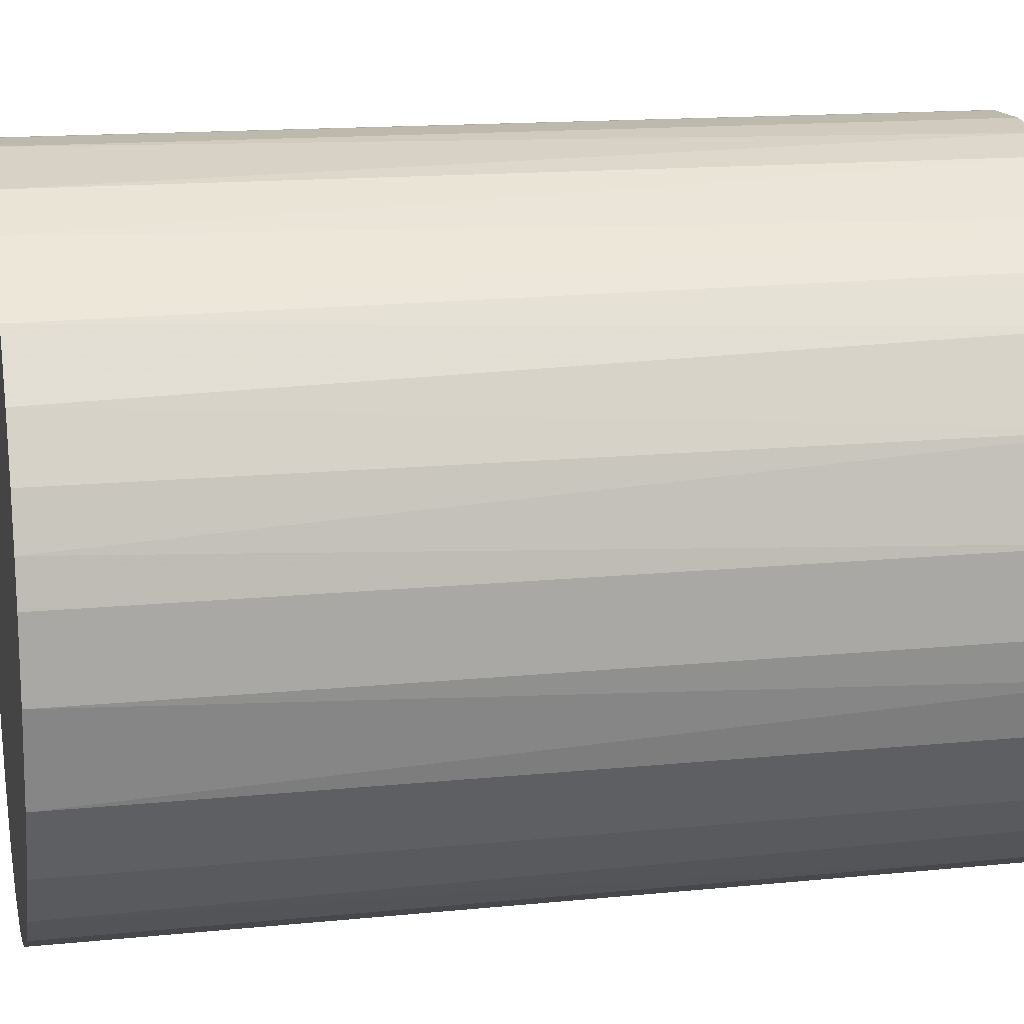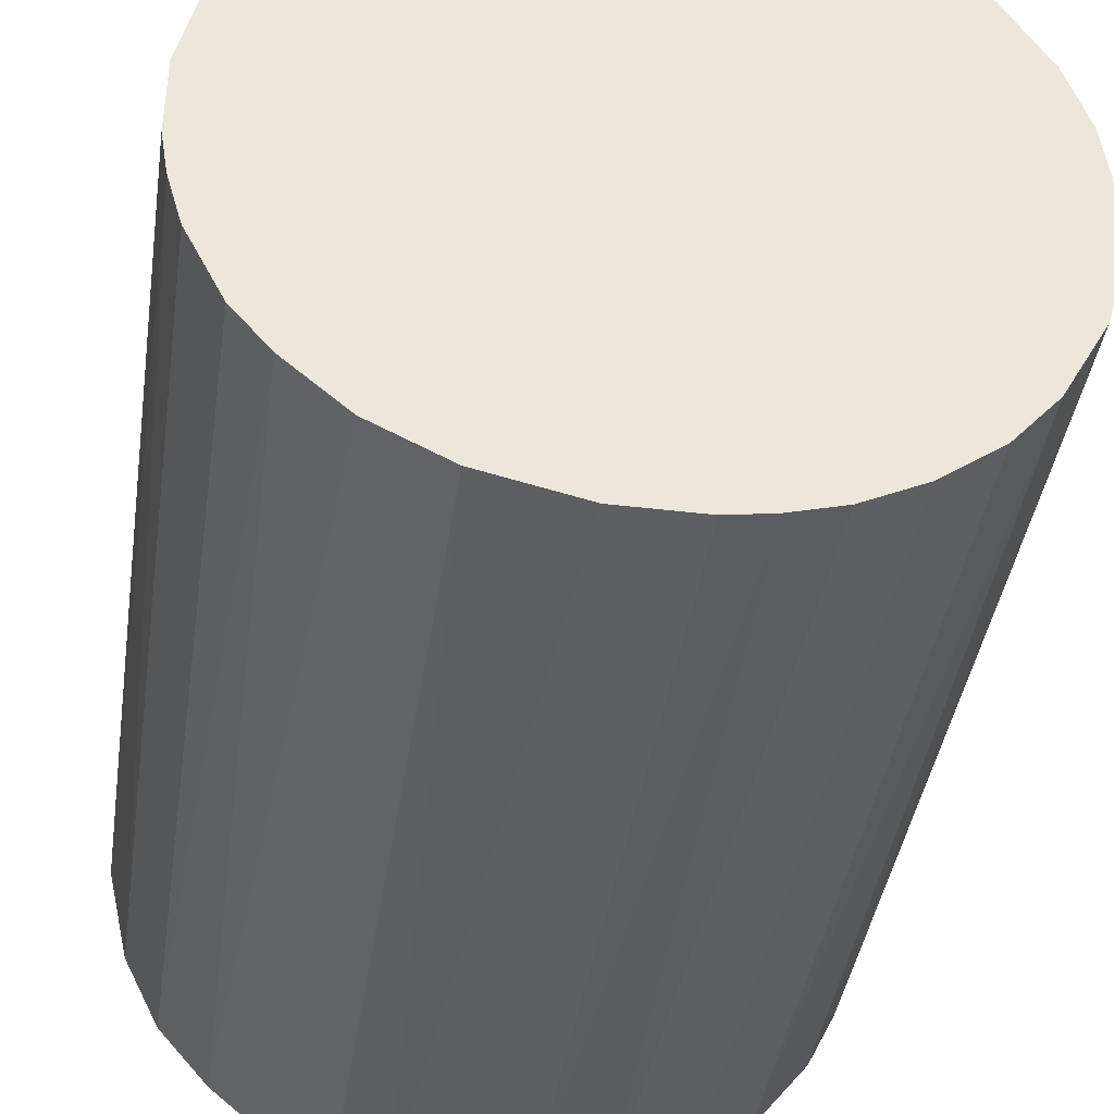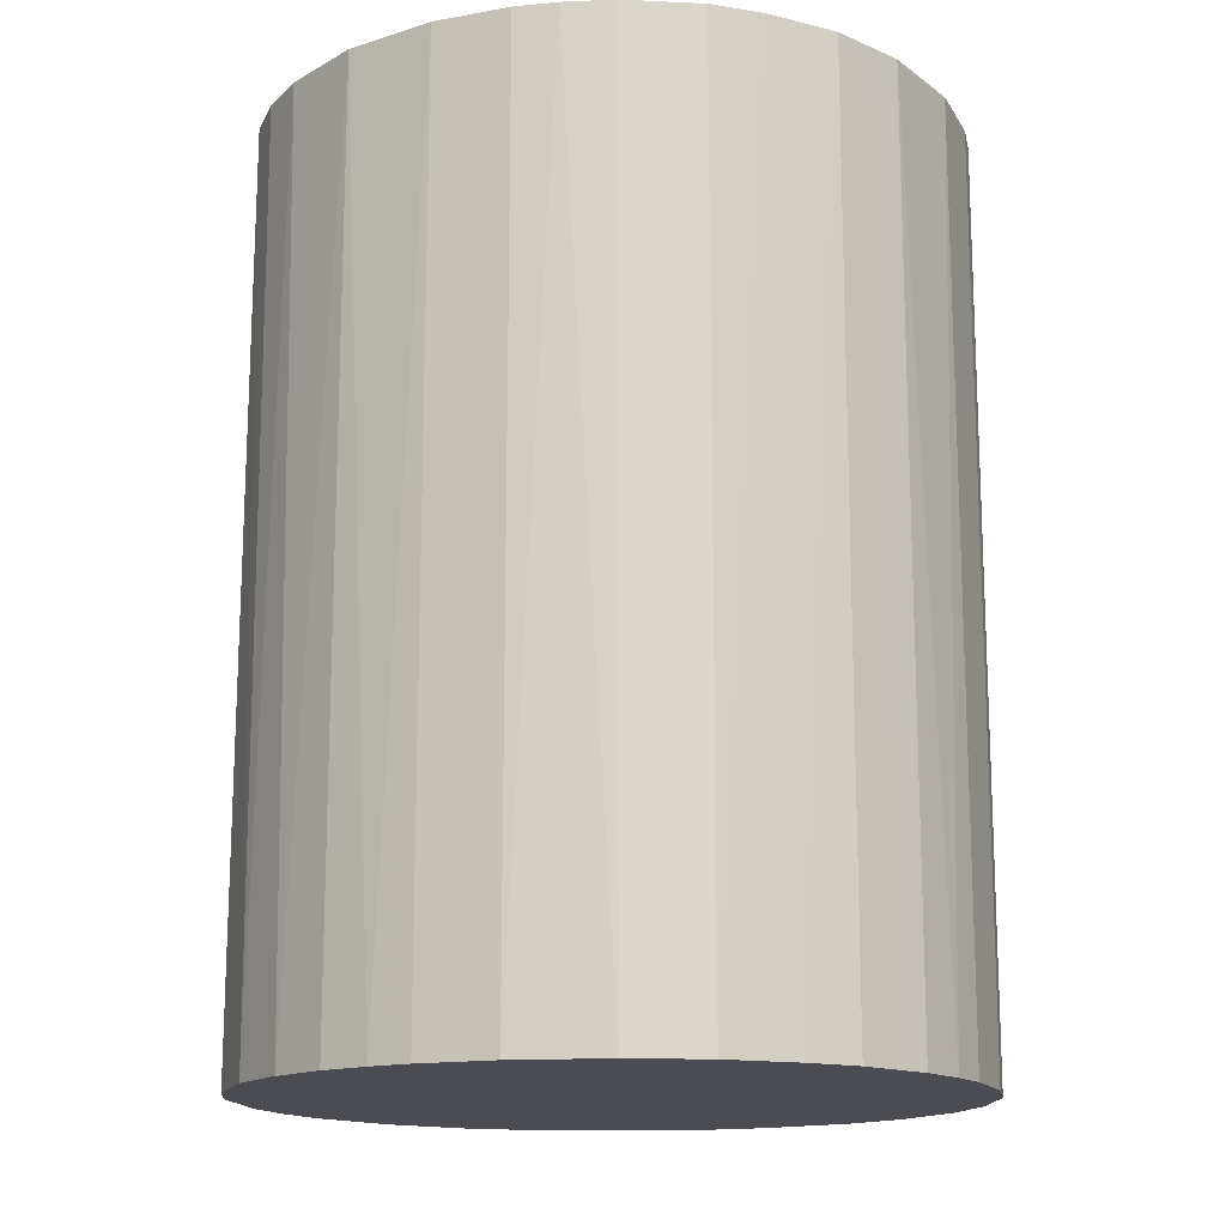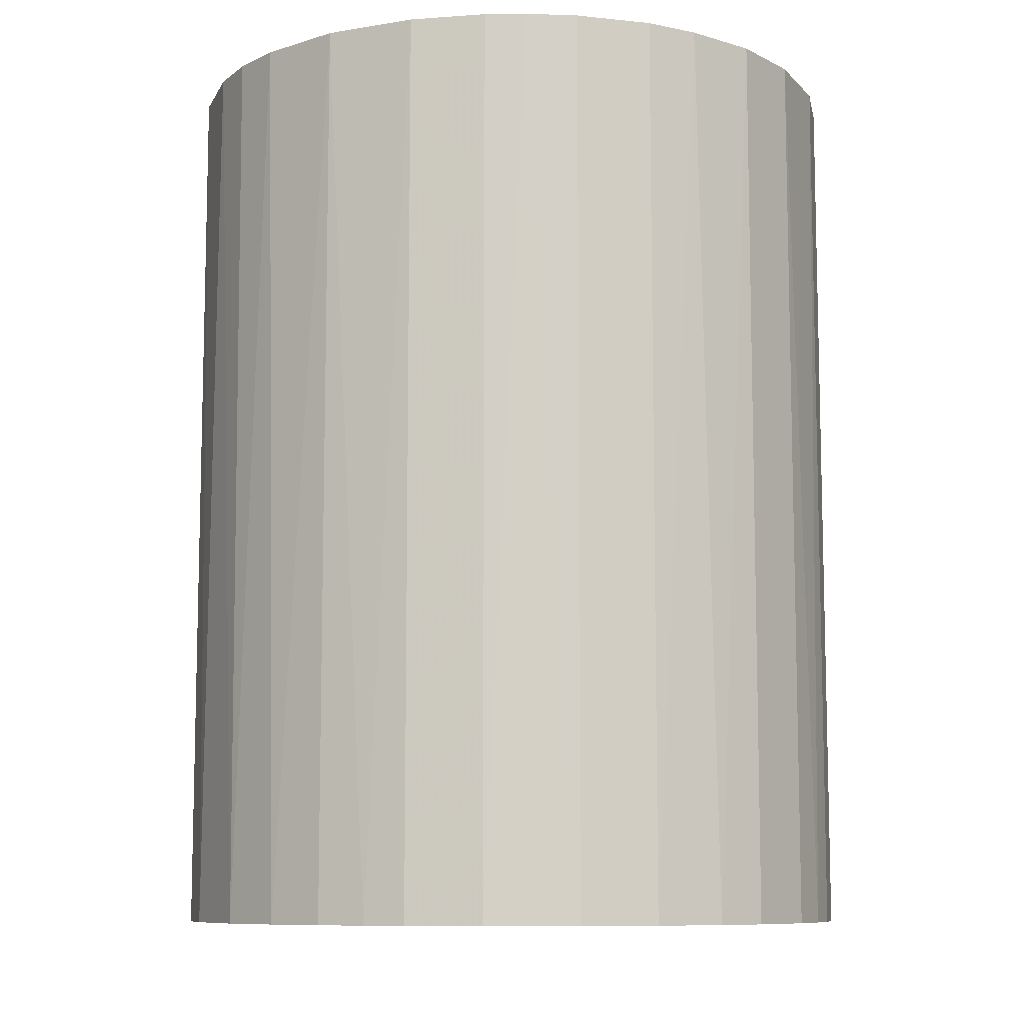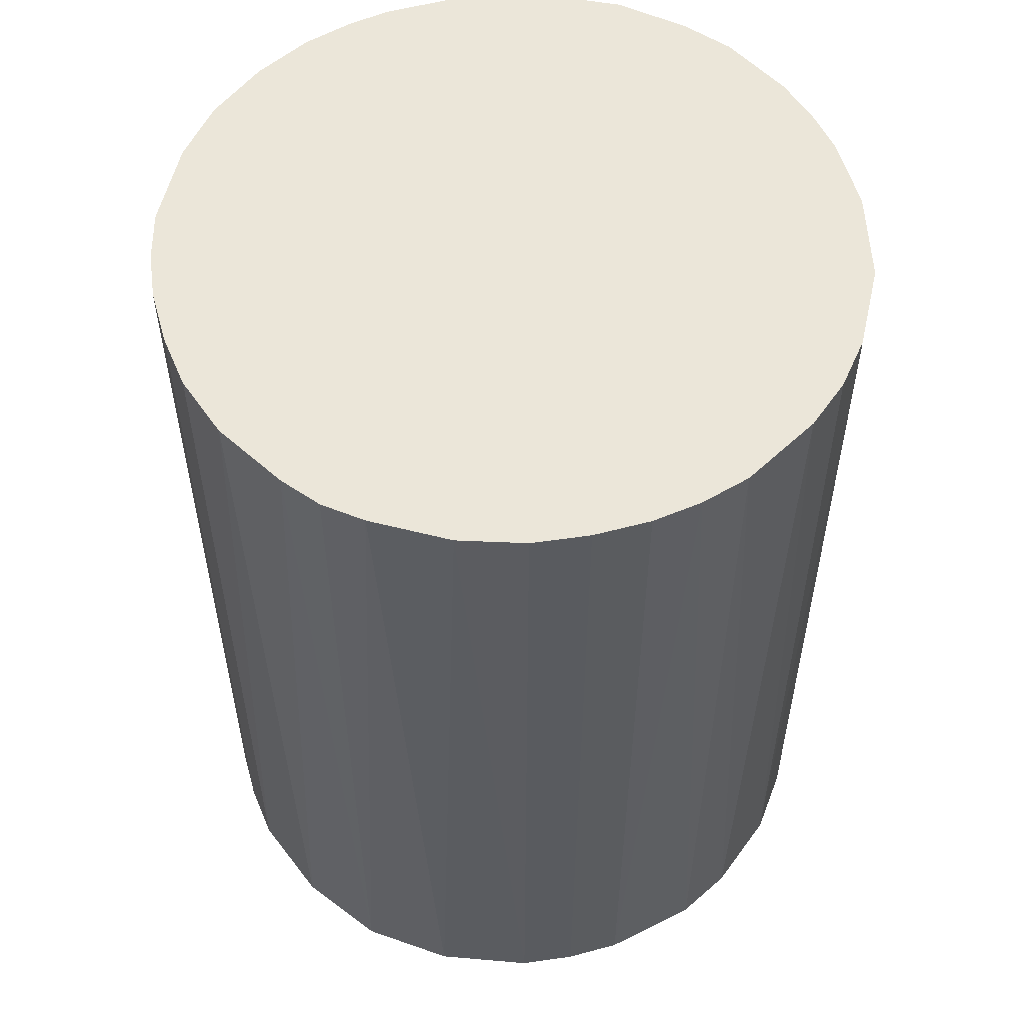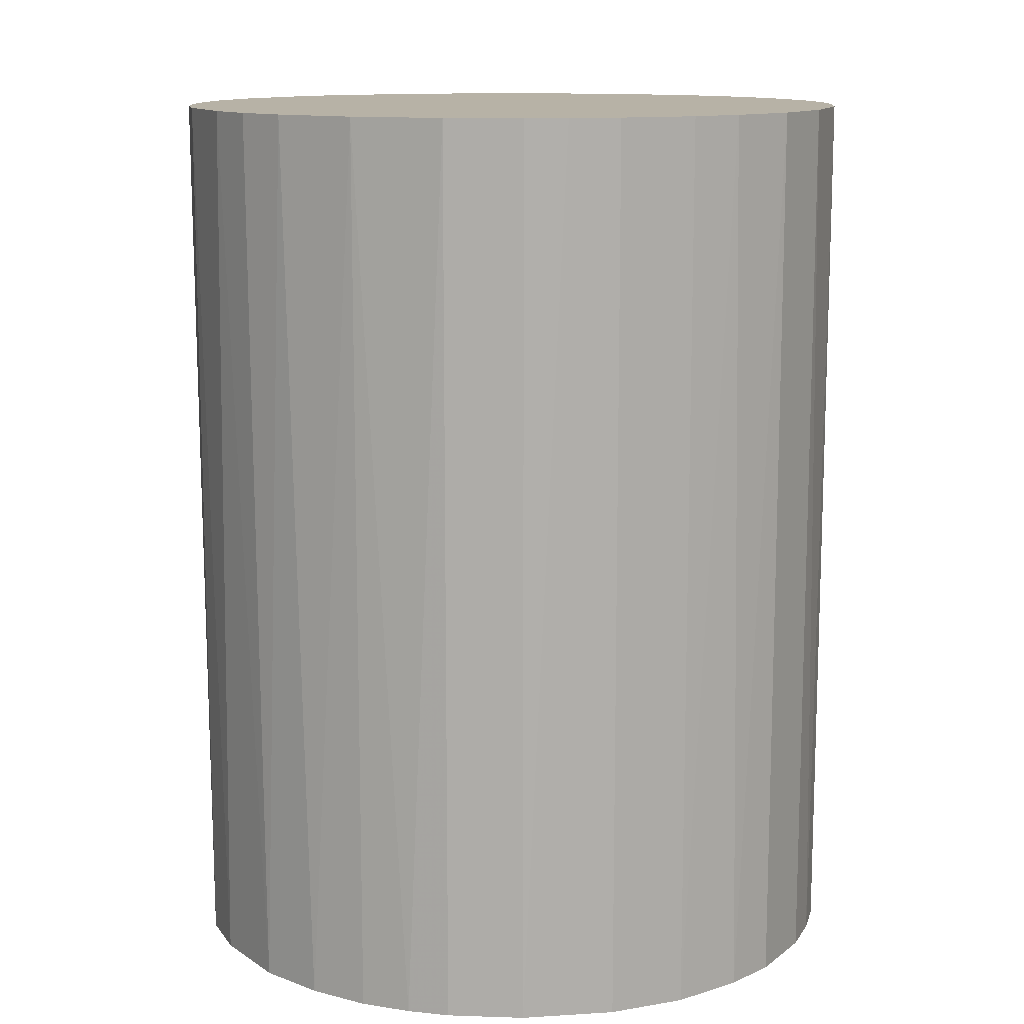
<metadata>
{"format":"obj","ext":"obj","renderer":"f3d","projection":"perspective","resolution":1024,"background":"white","views":[{"elev":15.0,"azim":-102.2,"up":"+Y"},{"elev":-40.7,"azim":-8.4,"up":"+Y"},{"elev":-15.3,"azim":-69.0,"up":"+Z"},{"elev":-9.2,"azim":-79.1,"up":"+Z"},{"elev":55.3,"azim":164.2,"up":"+Z"},{"elev":12.3,"azim":-85.5,"up":"+Z"}]}
</metadata>
<code>
o convex_0
v 0.001981 0.02745 0.03598
v -0.002998 -0.02736 -0.03598
v -0.006318 -0.0268 -0.03598
v 0.006407 0.02689 -0.03598
v 0.02689 -0.006319 0.03598
v -0.0268 -0.006319 0.03598
v -0.0257 0.01029 -0.03598
v 0.02689 0.006407 -0.03598
v -0.002998 -0.02736 0.03598
v 0.01914 -0.02016 -0.03598
v -0.01629 0.02246 0.03598
v 0.0197 0.01969 0.03598
v -0.02293 -0.01573 -0.03598
v -0.0102 0.02578 -0.03598
v 0.01471 -0.02348 0.03598
v -0.01573 -0.02292 0.03598
v -0.0257 0.01029 0.03598
v 0.0197 0.01969 -0.03598
v 0.02578 -0.0102 -0.03598
v 0.02523 0.01139 0.03598
v -0.02735 -0.002998 -0.03598
v 0.008623 -0.02625 -0.03598
v 0.02246 -0.01628 0.03598
v -0.02016 0.01914 -0.03598
v 0.01139 0.02523 0.03598
v -0.02293 -0.01573 0.03598
v -0.01573 -0.02292 -0.03598
v -0.006318 0.02689 0.03598
v 0.006407 -0.0268 0.03598
v -0.02735 0.003086 0.03598
v -0.002445 0.02745 -0.03598
v 0.02744 0.001975 0.03598
v 0.02744 -0.002445 -0.03598
v -0.02237 0.01637 0.03598
v 0.01361 0.02412 -0.03598
v 0.02412 0.01361 -0.03598
v -0.0102 -0.0257 0.03598
v -0.0257 -0.0102 -0.03598
v 0.003086 -0.02736 -0.03598
v -0.02735 0.003086 -0.03598
v -0.01905 -0.02016 -0.03598
v 0.01471 -0.02348 -0.03598
v -0.01462 0.02357 -0.03598
v -0.0102 0.02578 0.03598
v 0.02357 -0.01462 -0.03598
v 0.02578 -0.0102 0.03598
v 0.01914 -0.02016 0.03598
v -0.02348 0.01471 -0.03598
v 0.01029 -0.0257 0.03598
v -0.0102 -0.0257 -0.03598
v -0.0257 -0.0102 0.03598
v 0.02689 0.006407 0.03598
v -0.02016 -0.01905 0.03598
v 0.006407 0.02689 0.03598
v 0.01693 0.02191 0.03598
v 0.02191 0.01692 0.03598
v -0.01961 0.0197 0.03598
v 0.003086 -0.02736 0.03598
v -0.02735 -0.002998 0.03598
v -0.0268 0.006407 -0.03598
v 0.001981 0.02745 -0.03598
v -0.002445 0.02745 0.03598
v 0.02744 -0.002445 0.03598
v 0.02744 0.001975 -0.03598
f 32 33 64
f 2 3 4
f 5 1 6
f 4 3 7
f 2 4 8
f 3 2 9
f 5 6 9
f 2 8 10
f 6 1 11
f 1 5 12
f 7 3 13
f 4 7 14
f 5 9 15
f 9 6 16
f 6 11 17
f 8 4 18
f 10 8 19
f 12 5 20
f 7 13 21
f 2 10 22
f 5 15 23
f 14 7 24
f 1 12 25
f 16 6 26
f 13 3 27
f 11 1 28
f 15 9 29
f 6 17 30
f 4 14 31
f 14 28 31
f 20 5 32
f 5 19 33
f 19 8 33
f 17 11 34
f 18 4 35
f 4 25 35
f 8 18 36
f 20 8 36
f 3 9 37
f 9 16 37
f 16 27 37
f 6 21 38
f 21 13 38
f 13 26 38
f 9 2 39
f 2 22 39
f 22 29 39
f 7 21 40
f 21 30 40
f 13 27 41
f 27 16 41
f 10 15 42
f 22 10 42
f 14 24 43
f 24 11 43
f 11 28 44
f 28 14 44
f 43 11 44
f 14 43 44
f 10 19 45
f 23 10 45
f 23 45 46
f 19 5 46
f 5 23 46
f 45 19 46
f 15 10 47
f 23 15 47
f 10 23 47
f 7 17 48
f 24 7 48
f 17 34 48
f 34 24 48
f 15 29 49
f 29 22 49
f 42 15 49
f 22 42 49
f 27 3 50
f 3 37 50
f 37 27 50
f 26 6 51
f 6 38 51
f 38 26 51
f 8 20 52
f 32 8 52
f 20 32 52
f 26 13 53
f 16 26 53
f 13 41 53
f 41 16 53
f 4 1 54
f 1 25 54
f 25 4 54
f 12 18 55
f 25 12 55
f 18 35 55
f 35 25 55
f 18 12 56
f 12 20 56
f 36 18 56
f 20 36 56
f 11 24 57
f 34 11 57
f 24 34 57
f 29 9 58
f 9 39 58
f 39 29 58
f 21 6 59
f 6 30 59
f 30 21 59
f 17 7 60
f 30 17 60
f 7 40 60
f 40 30 60
f 1 4 61
f 31 1 61
f 4 31 61
f 28 1 62
f 1 31 62
f 31 28 62
f 32 5 63
f 5 33 63
f 33 32 63
f 8 32 64
f 33 8 64

</code>
